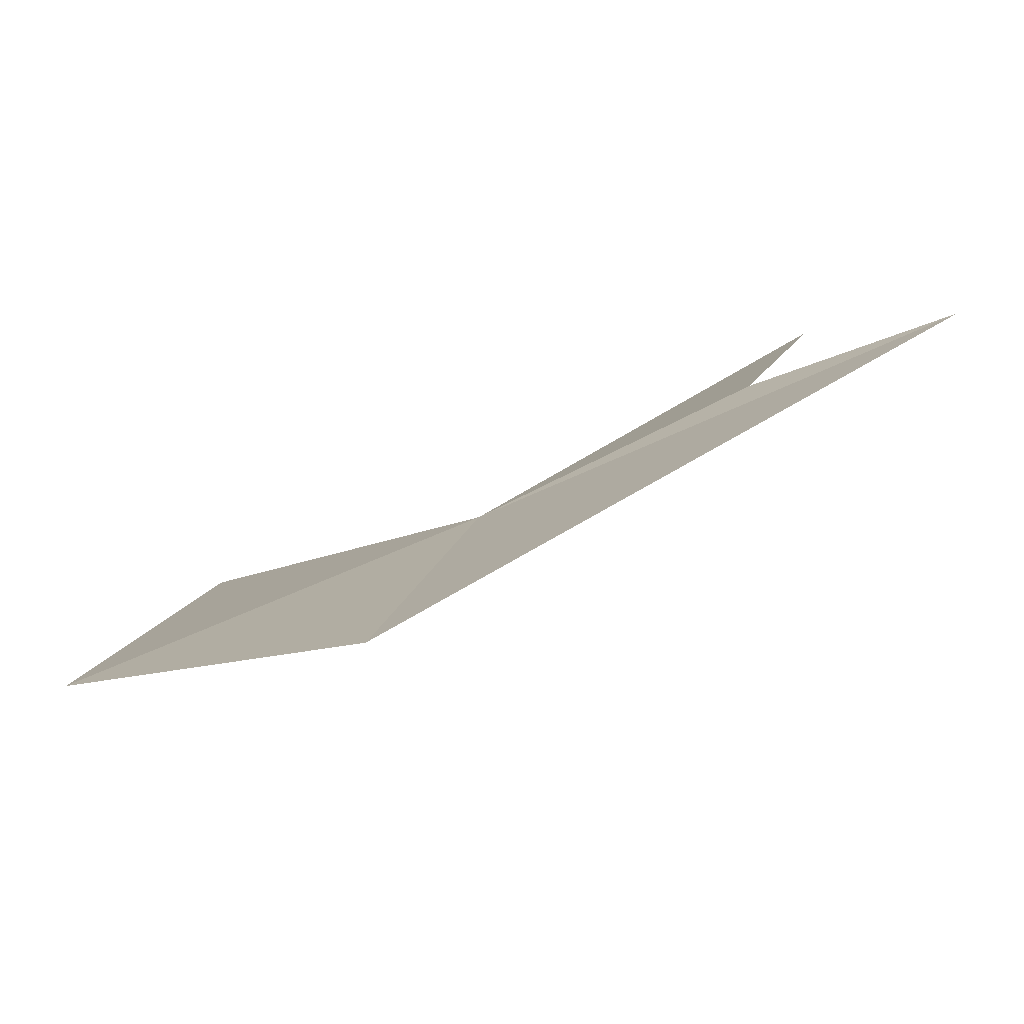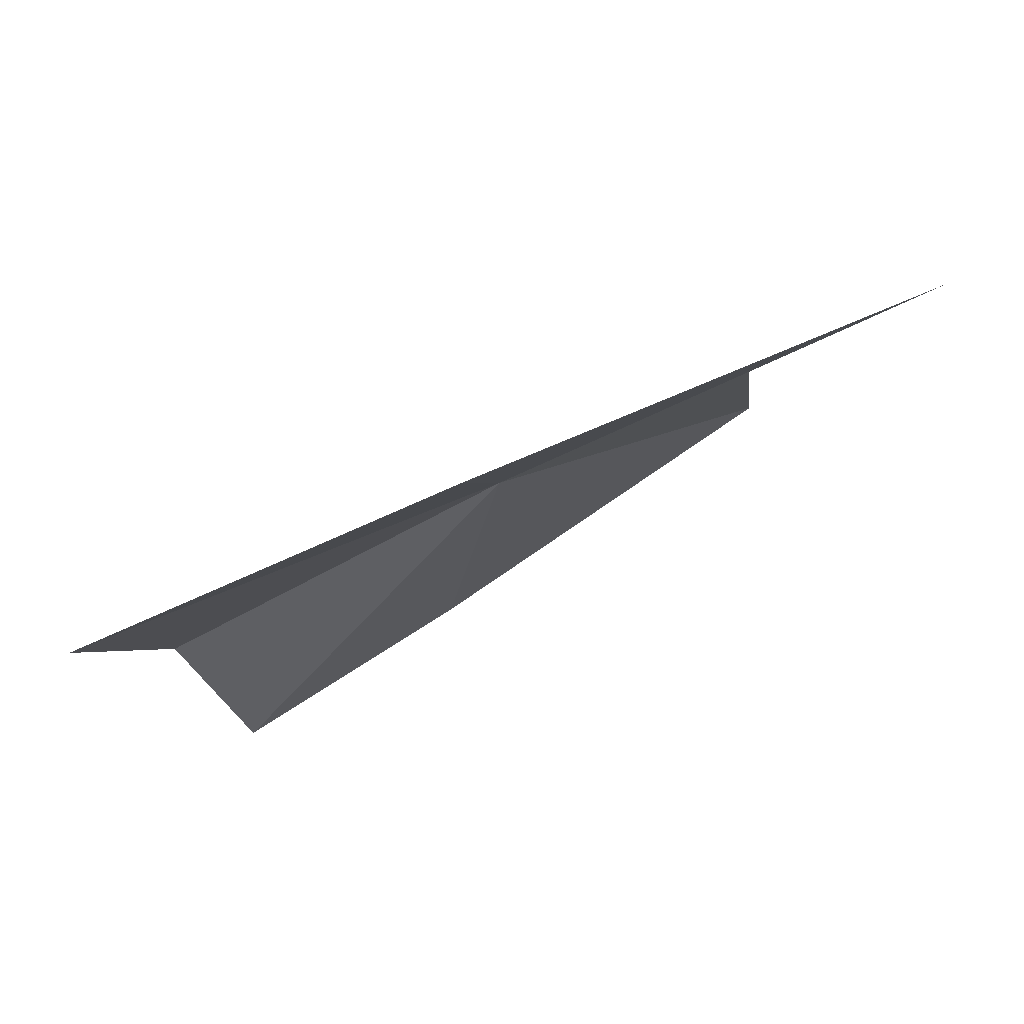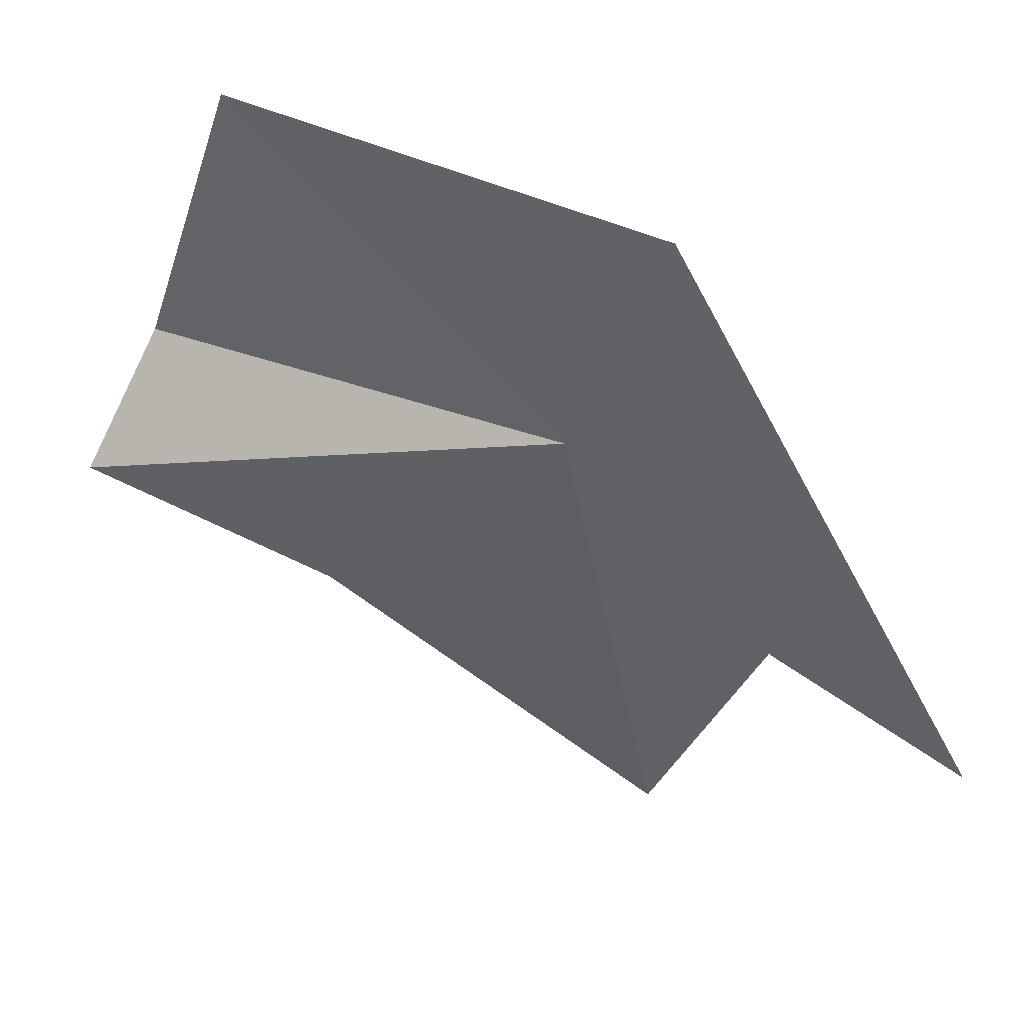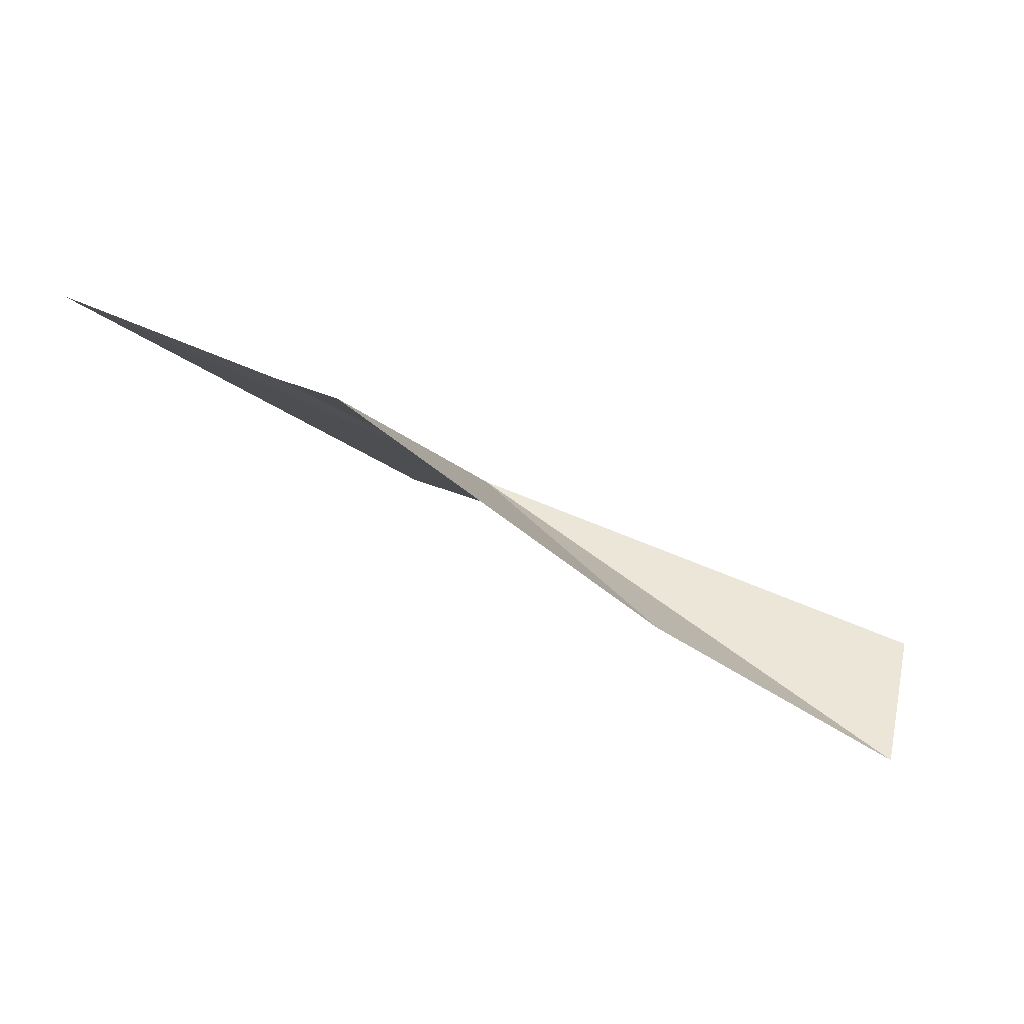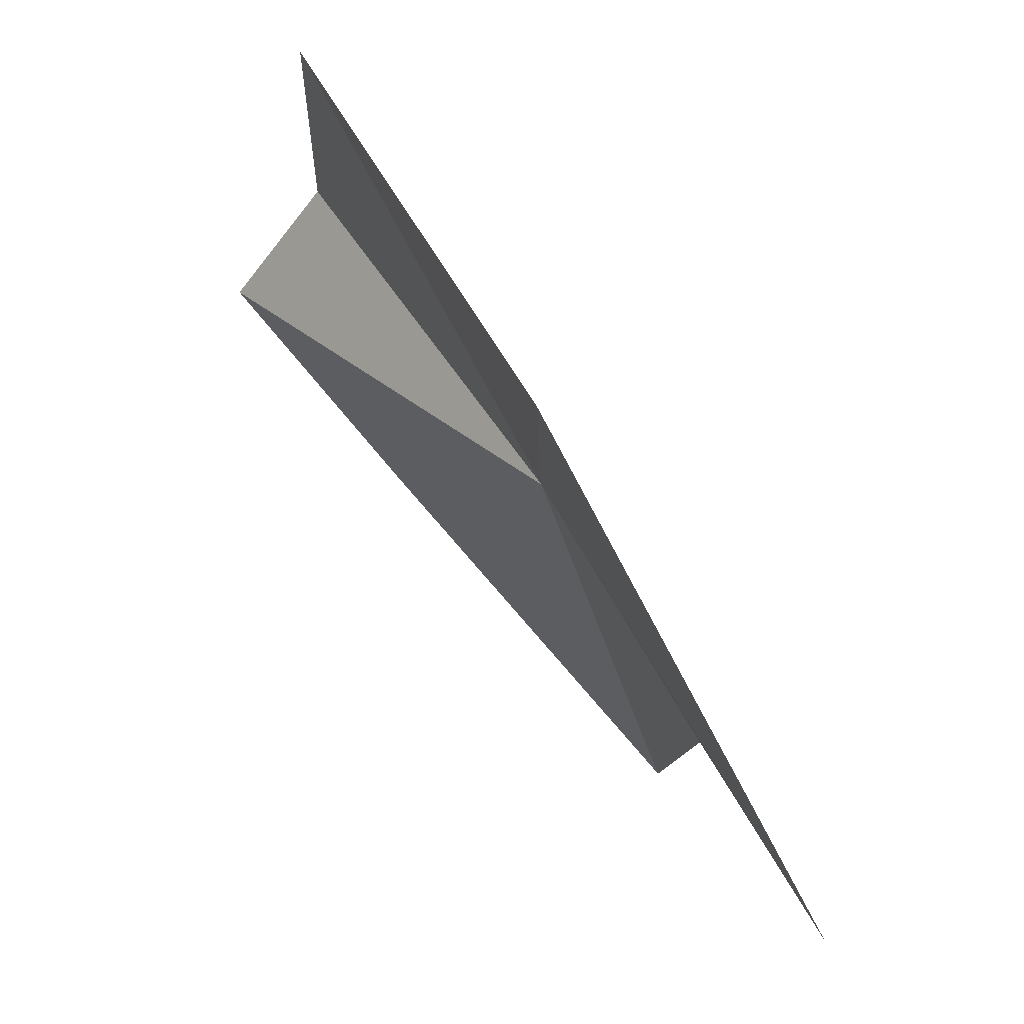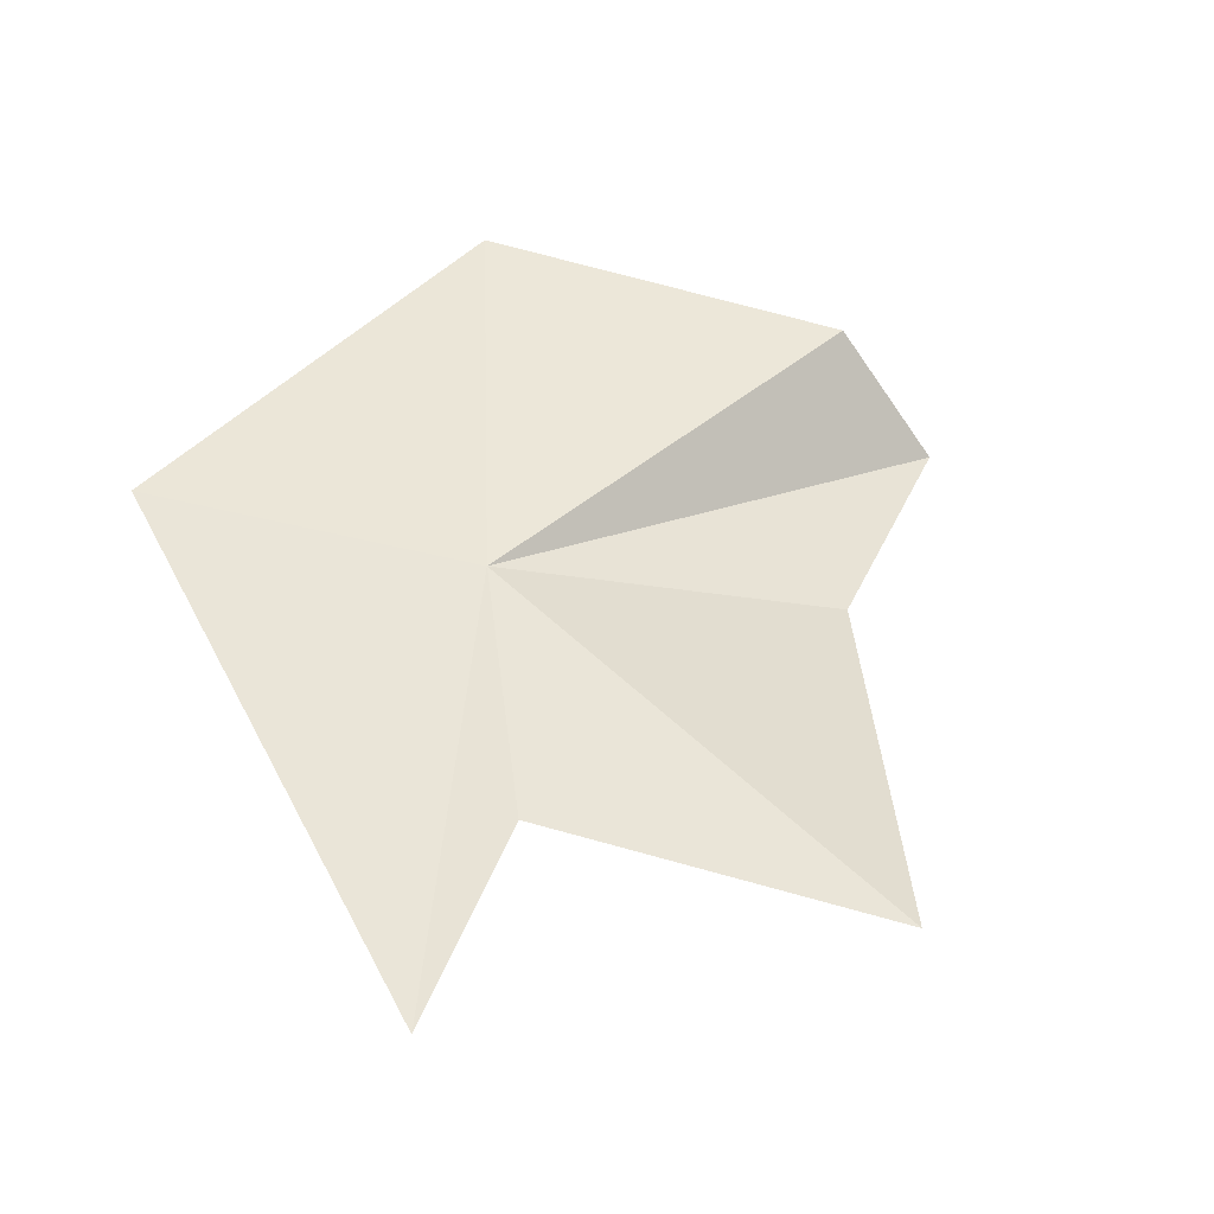
<metadata>
{"format":"obj","ext":"obj","renderer":"f3d","projection":"perspective","resolution":1024,"background":"white","views":[{"elev":12.6,"azim":-133.0,"up":"+Z"},{"elev":-5.7,"azim":-143.8,"up":"+Z"},{"elev":33.1,"azim":-131.2,"up":"+Y"},{"elev":8.0,"azim":14.9,"up":"+Z"},{"elev":48.6,"azim":-100.0,"up":"+Y"},{"elev":69.1,"azim":-43.8,"up":"+Z"}]}
</metadata>
<code>
v -16.75 177.8 20.44
v -8.387 175.2 15.9
v -12.44 173.6 18.45
v -11.66 183.5 17.27
v -8.399 177.6 17.6
v -16.65 168.5 22.92
v -19.92 183 19.74
v -19.71 173.7 22.77
v -23.12 172.2 24.3
f 1 3 2
f 1 5 4
f 1 2 5
f 1 6 3
f 1 4 7
f 1 8 6
f 1 7 9
f 1 9 8

</code>
